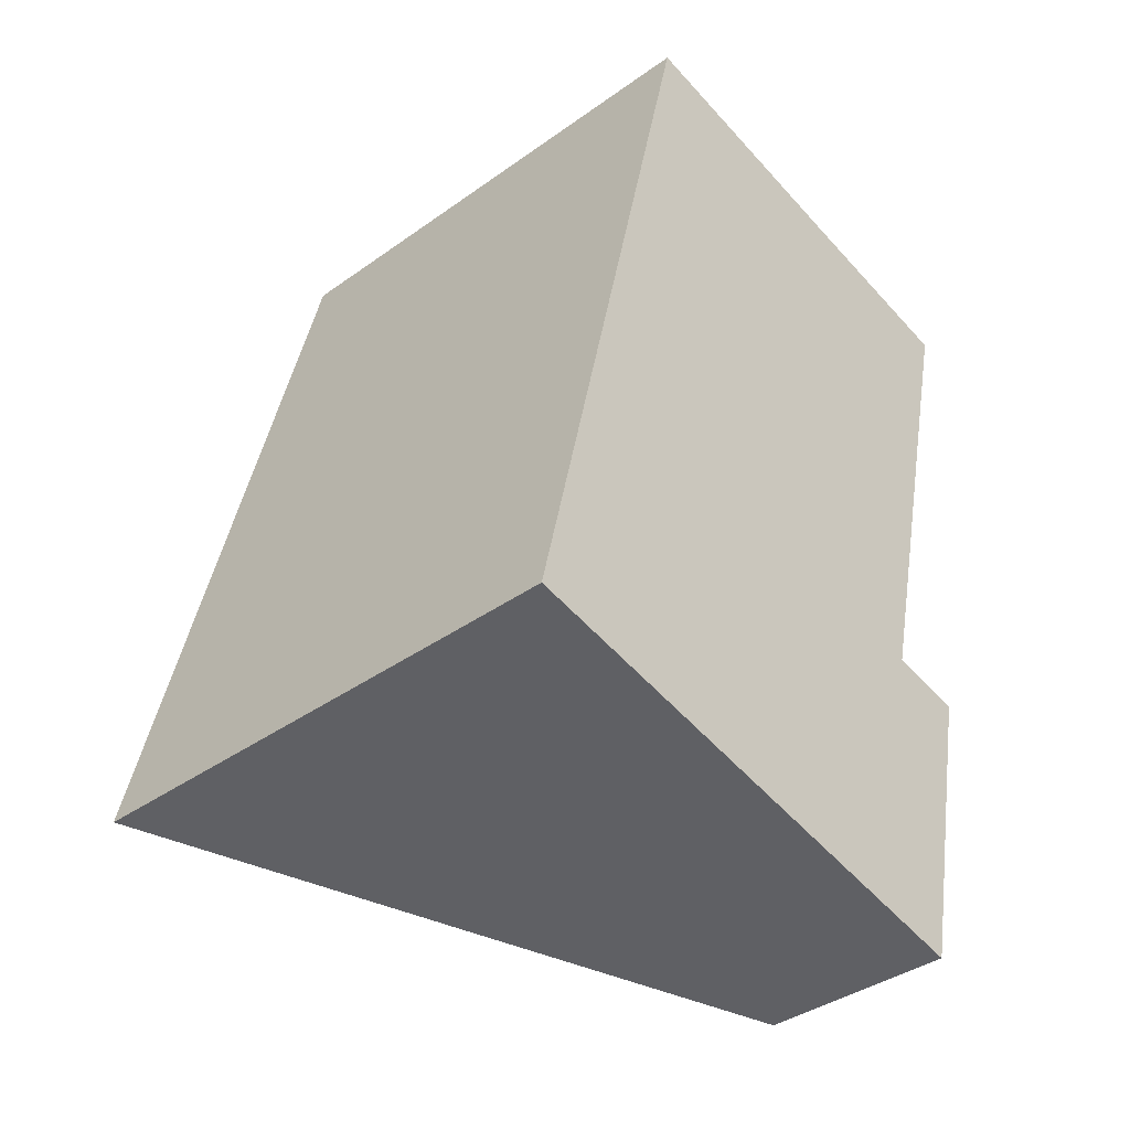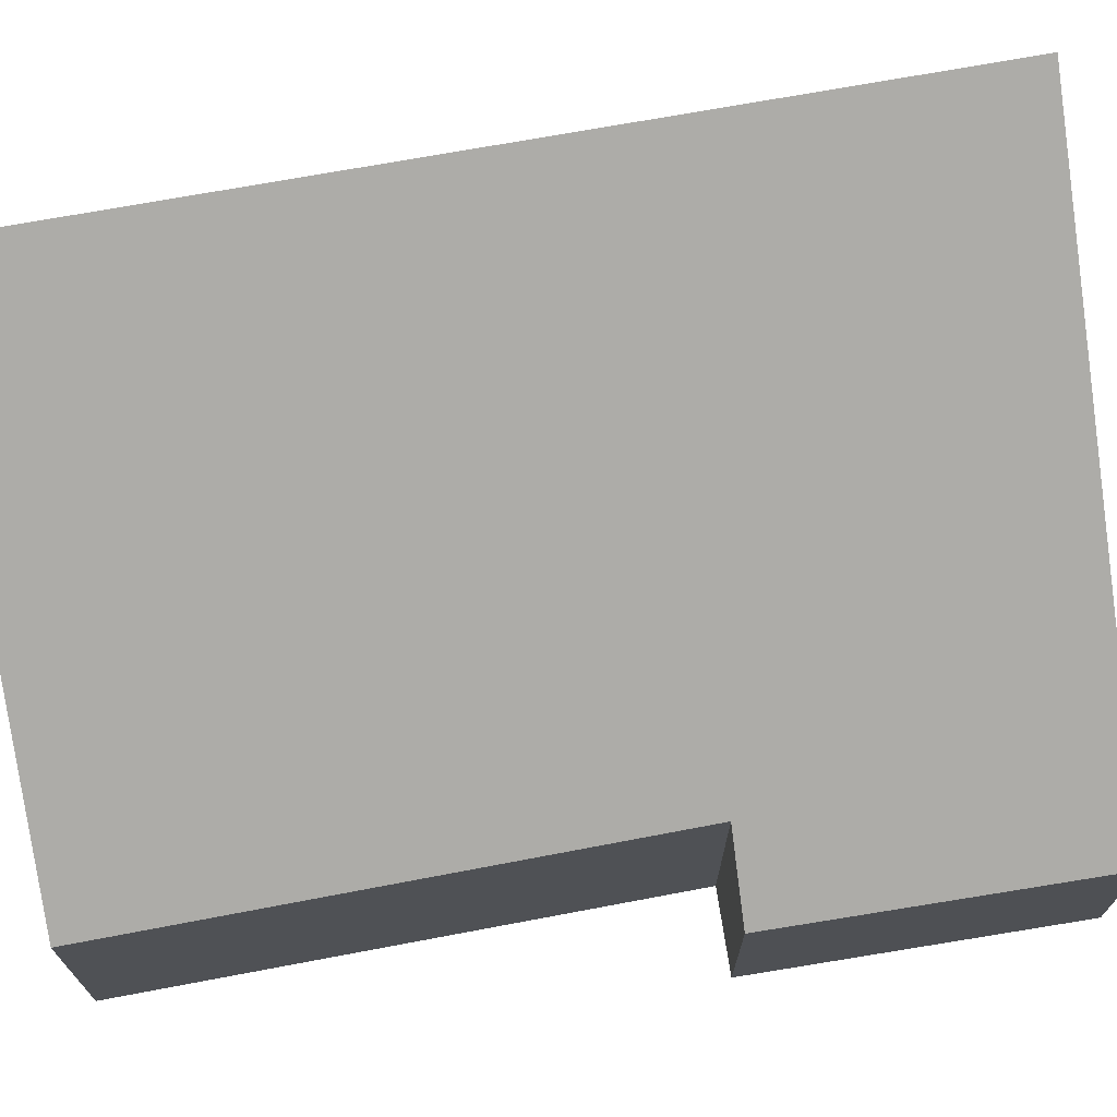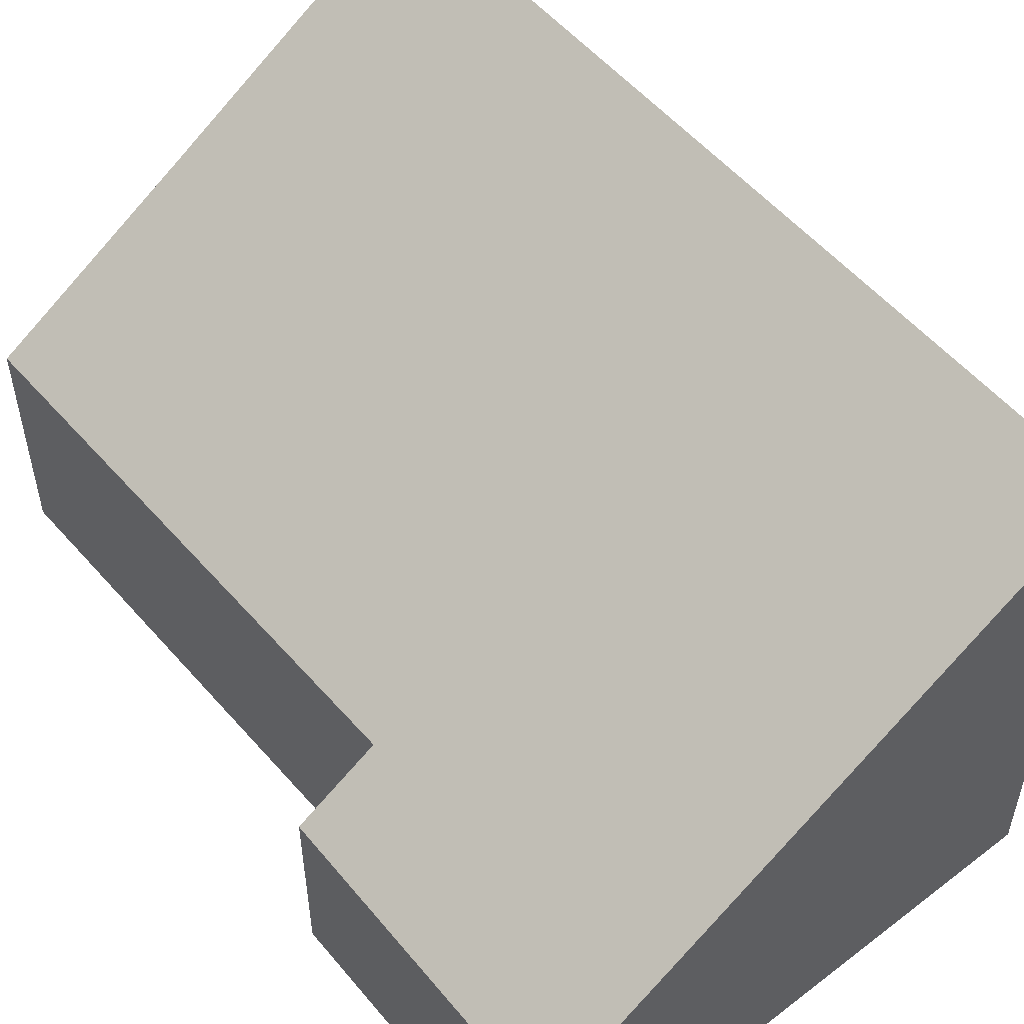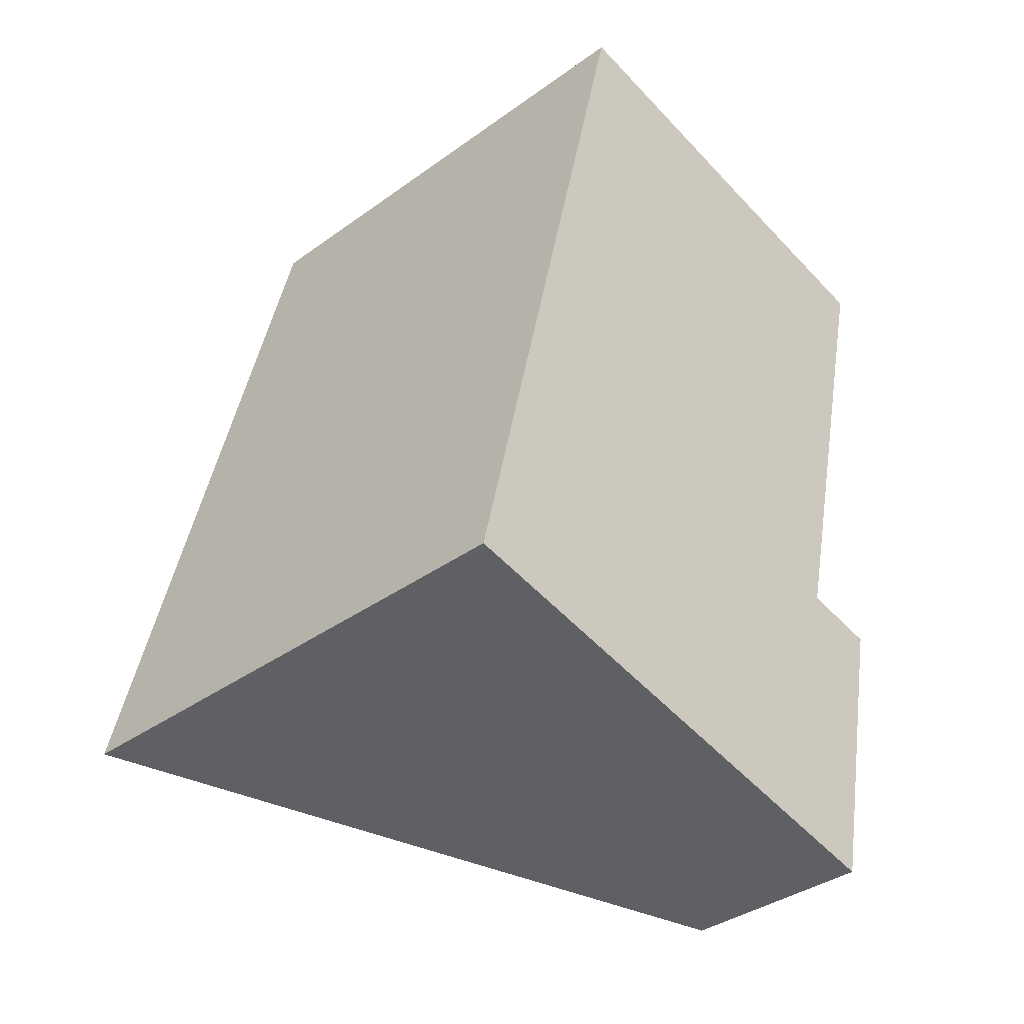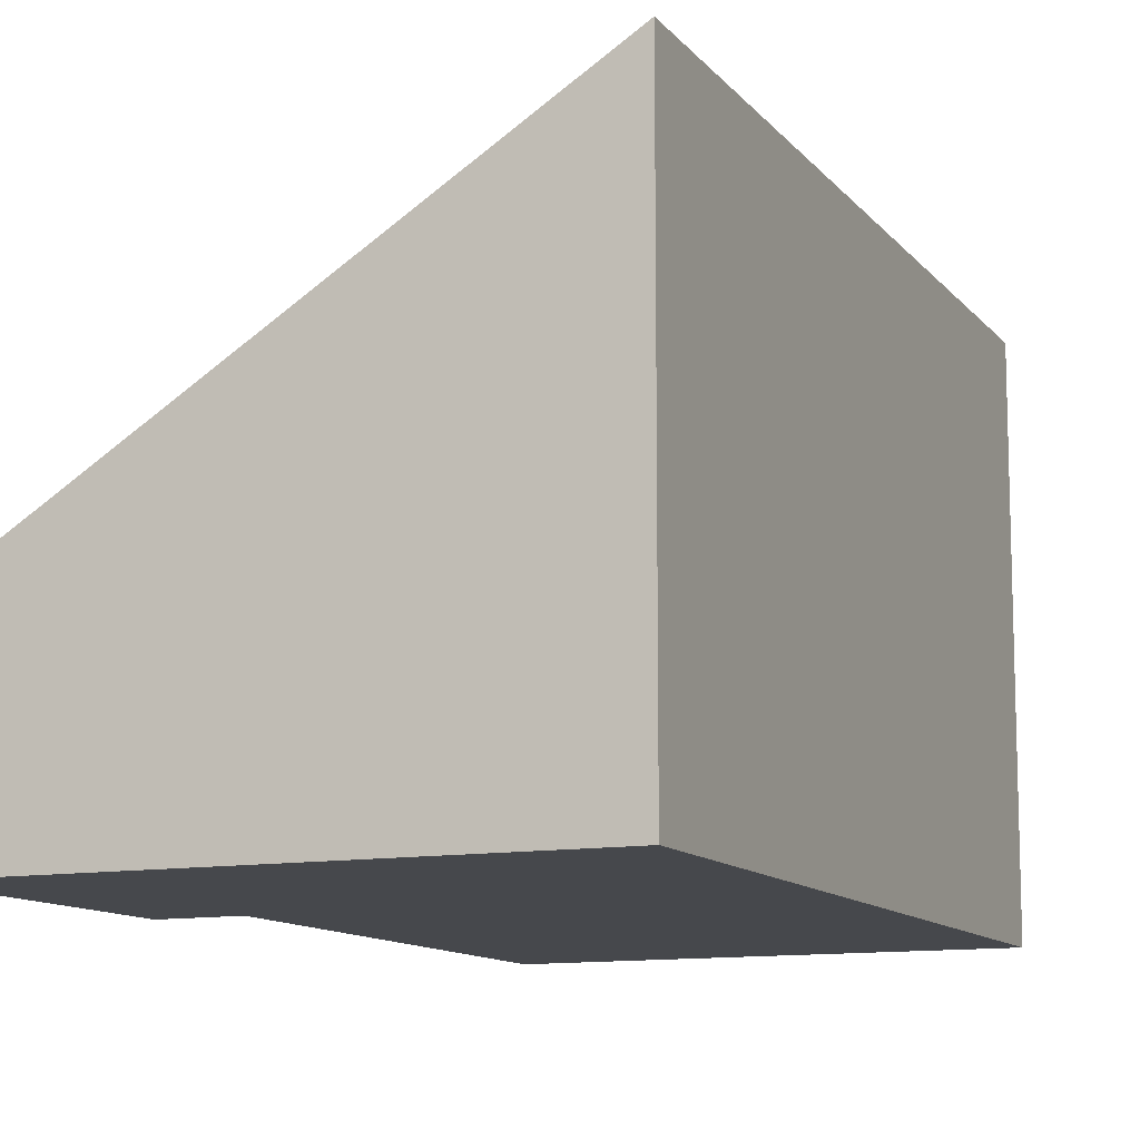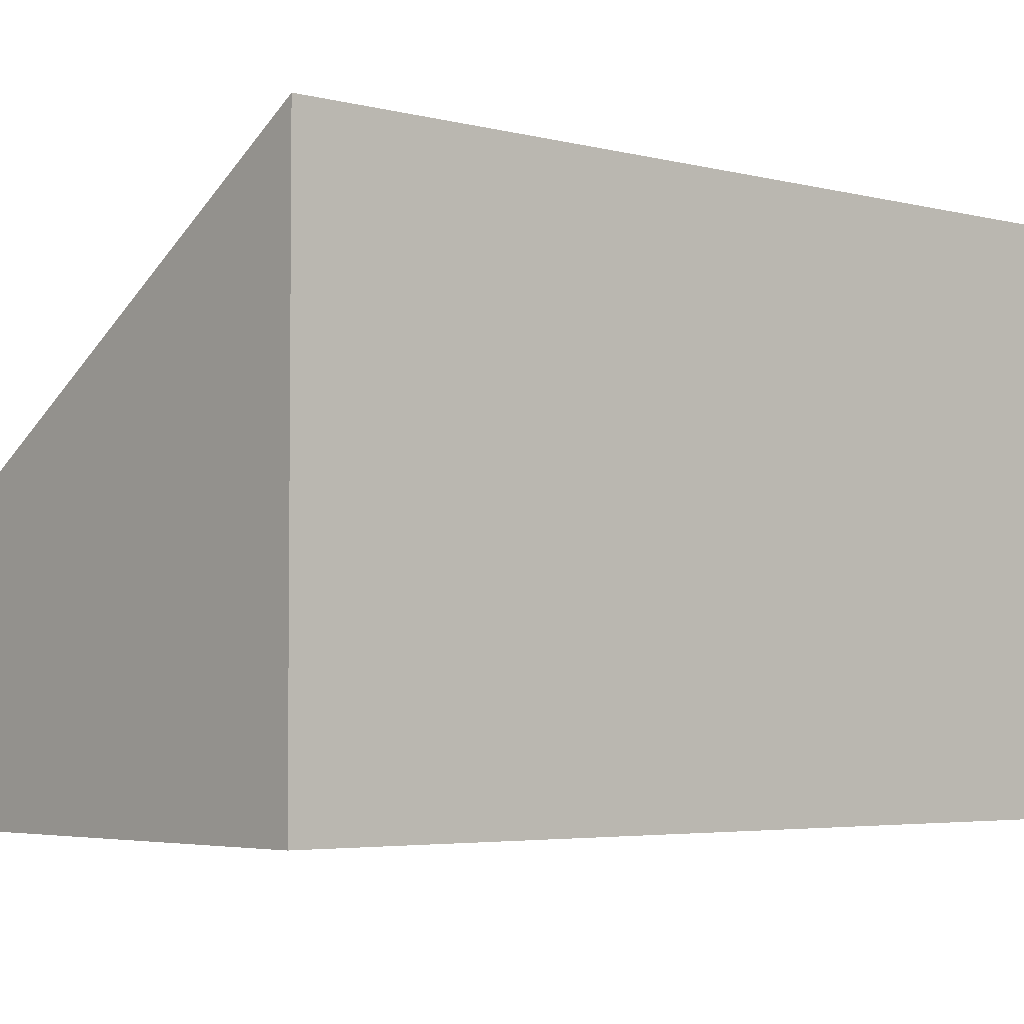
<metadata>
{"format":"obj","ext":"obj","renderer":"f3d","projection":"perspective","resolution":1024,"background":"white","views":[{"elev":-38.6,"azim":-48.0,"up":"+Z"},{"elev":72.2,"azim":92.8,"up":"+Y"},{"elev":54.9,"azim":153.2,"up":"+Y"},{"elev":-37.2,"azim":-47.1,"up":"+Z"},{"elev":-11.4,"azim":-143.9,"up":"+Y"},{"elev":-3.9,"azim":-118.4,"up":"+Y"}]}
</metadata>
<code>
v  10.53 3.778 -2.323
v  10.31 4.81 4.107
v  11.84 3.837 3.793
v  8.809 7.251 15.1
v  12.75 4.751 14.28
v  3.756 10.47 16.19
v  0 10.49 6.422e-16
v  12.75 -8.746e-16 14.28
v  8.809 -9.245e-16 15.1
v  3.756 -9.913e-16 16.19
v  10.31 -2.515e-16 4.107
v  11.84 -2.323e-16 3.793
v  10.53 1.422e-16 -2.323
v  0 0 0
g defaultobject
f 1 2 3
f 2 4 5
f 4 2 6
f 6 2 1
f 6 1 7
f 4 8 5
f 8 4 6
f 8 6 9
f 9 6 10
f 11 3 2
f 3 11 12
f 5 11 2
f 11 5 8
f 12 1 3
f 1 12 13
f 1 14 7
f 14 1 13
f 14 6 7
f 6 14 10
f 12 14 13
f 14 12 11
f 14 11 10
f 10 11 9
f 9 11 8

</code>
